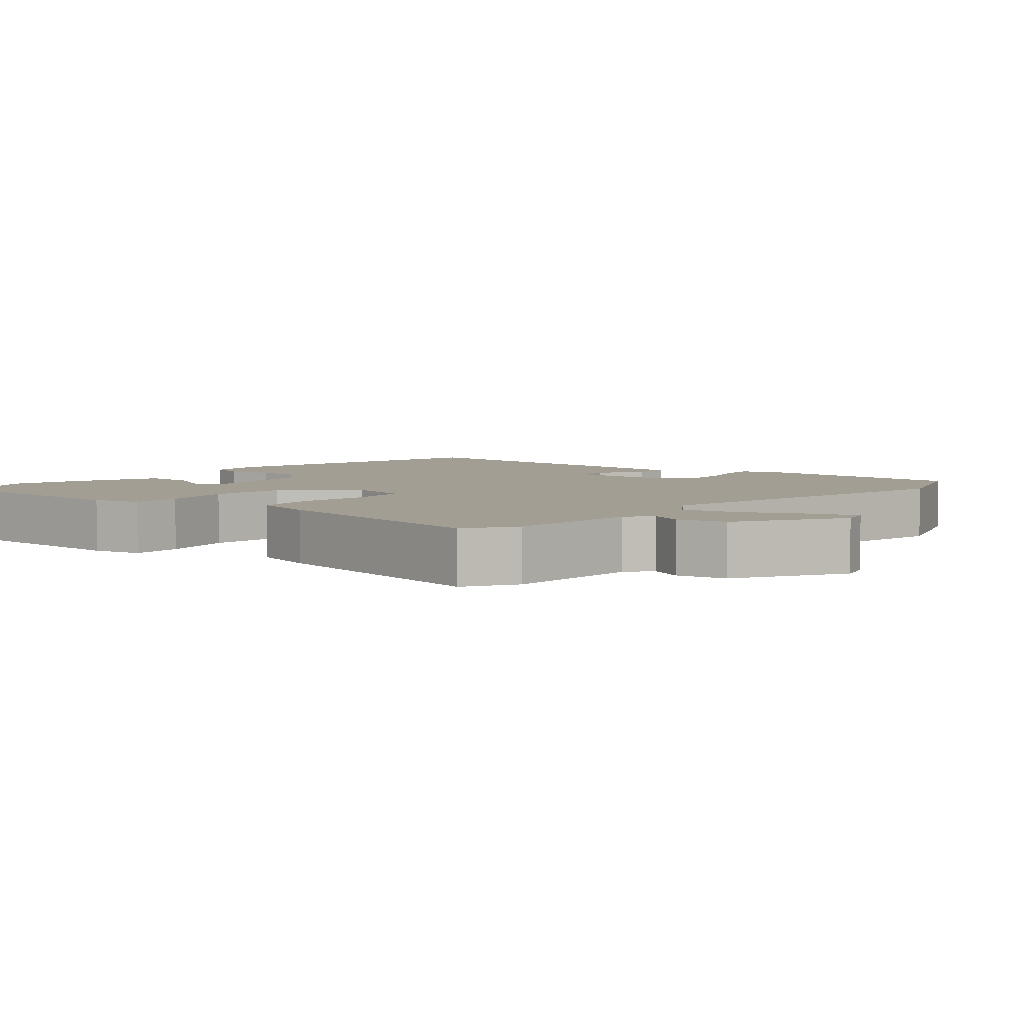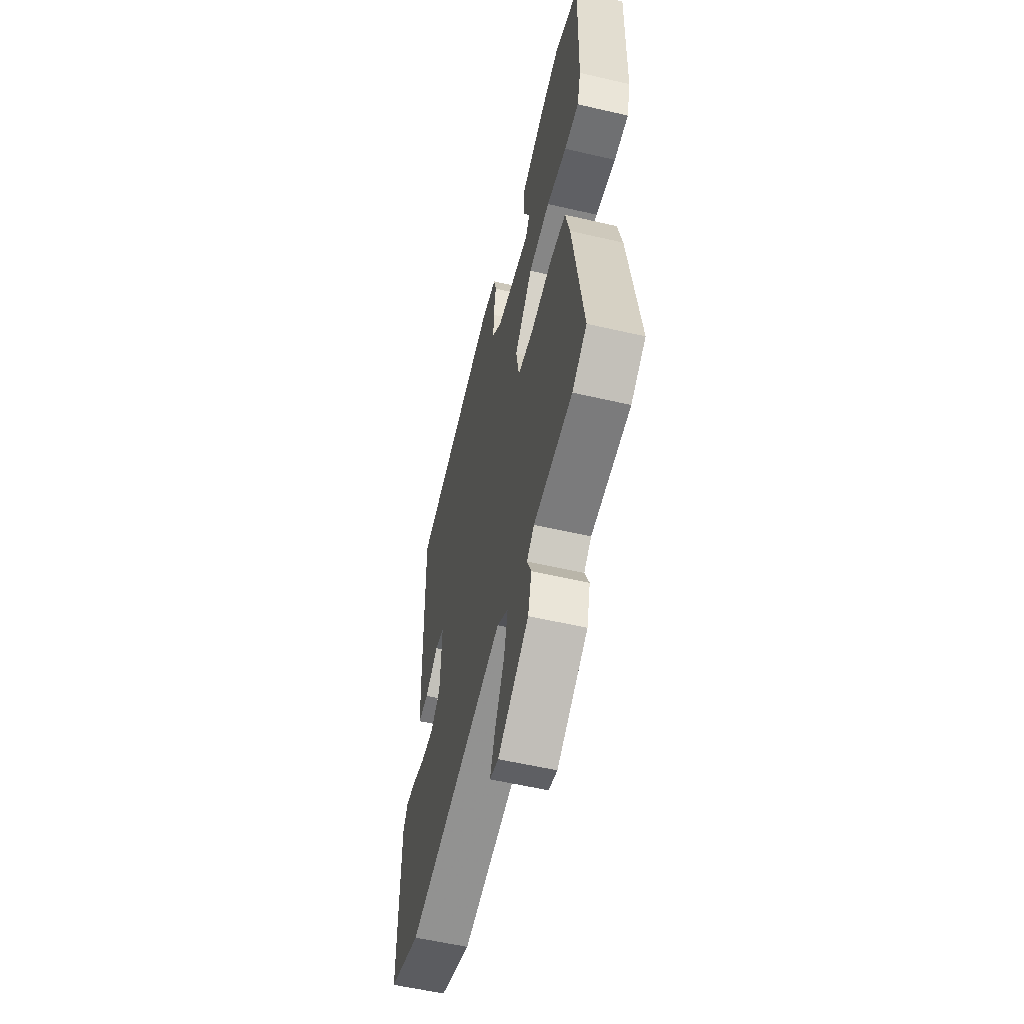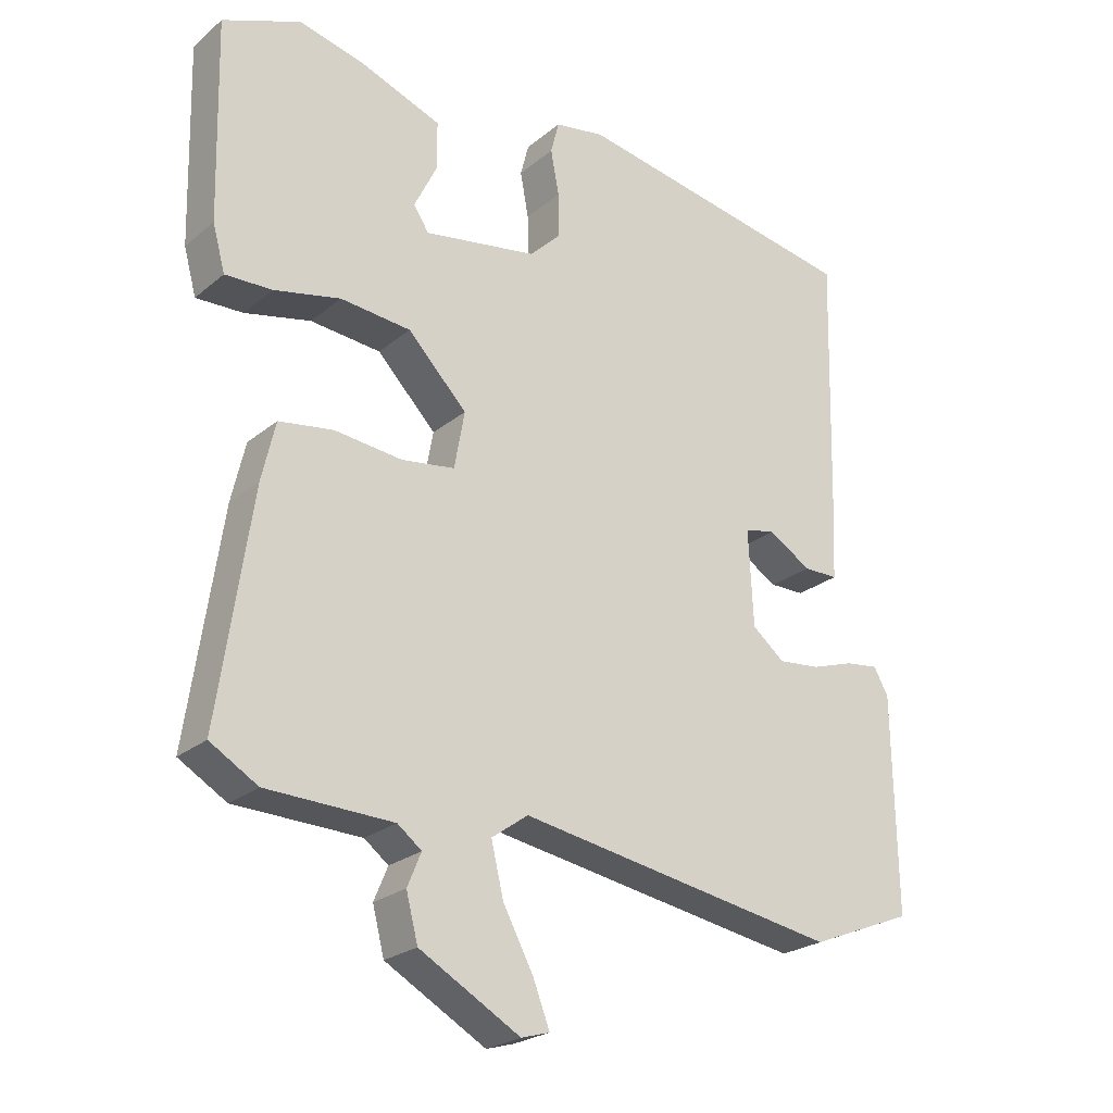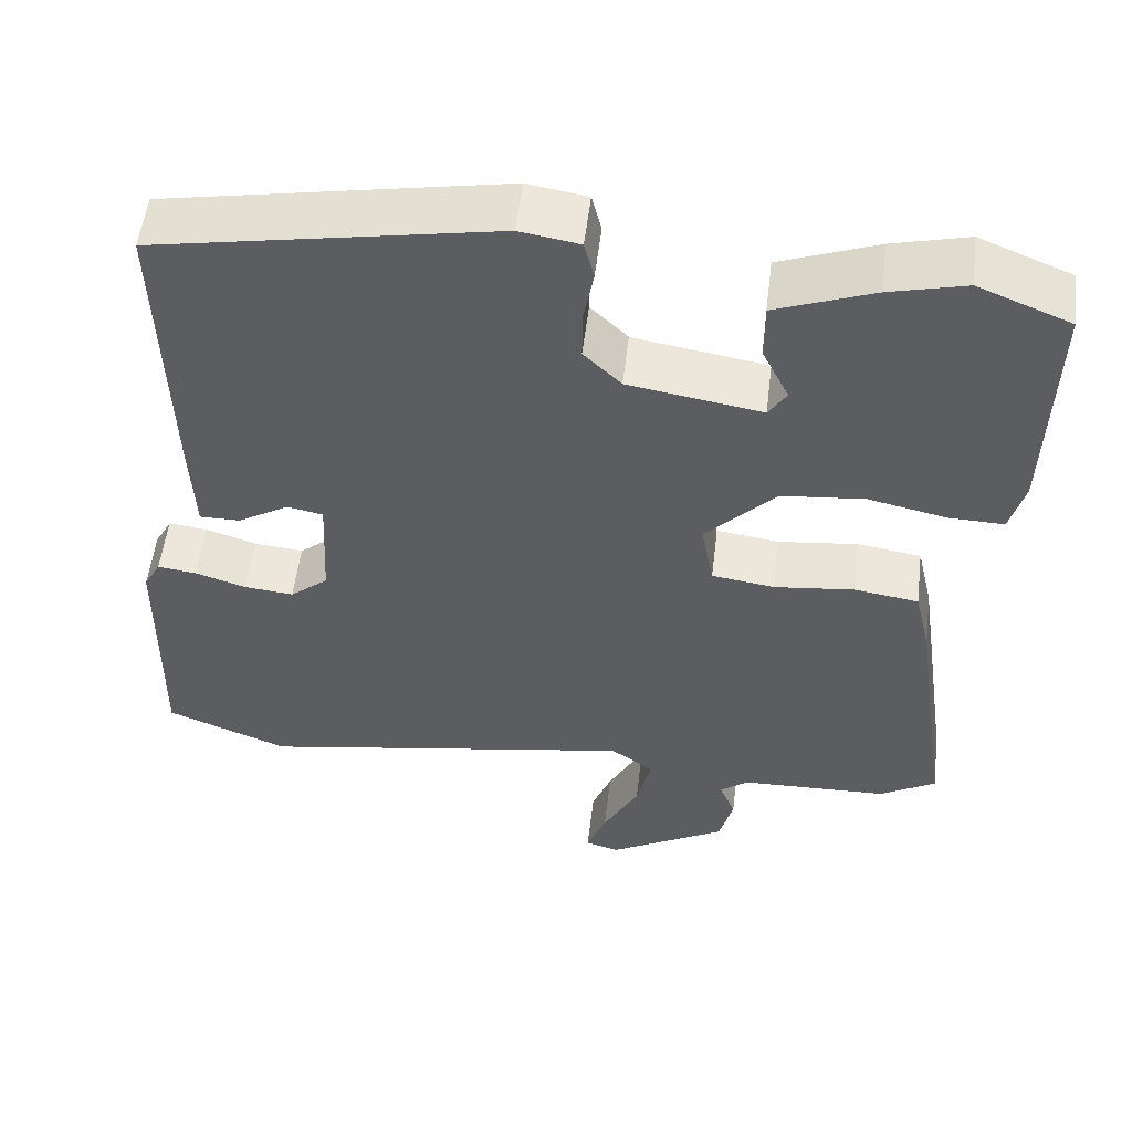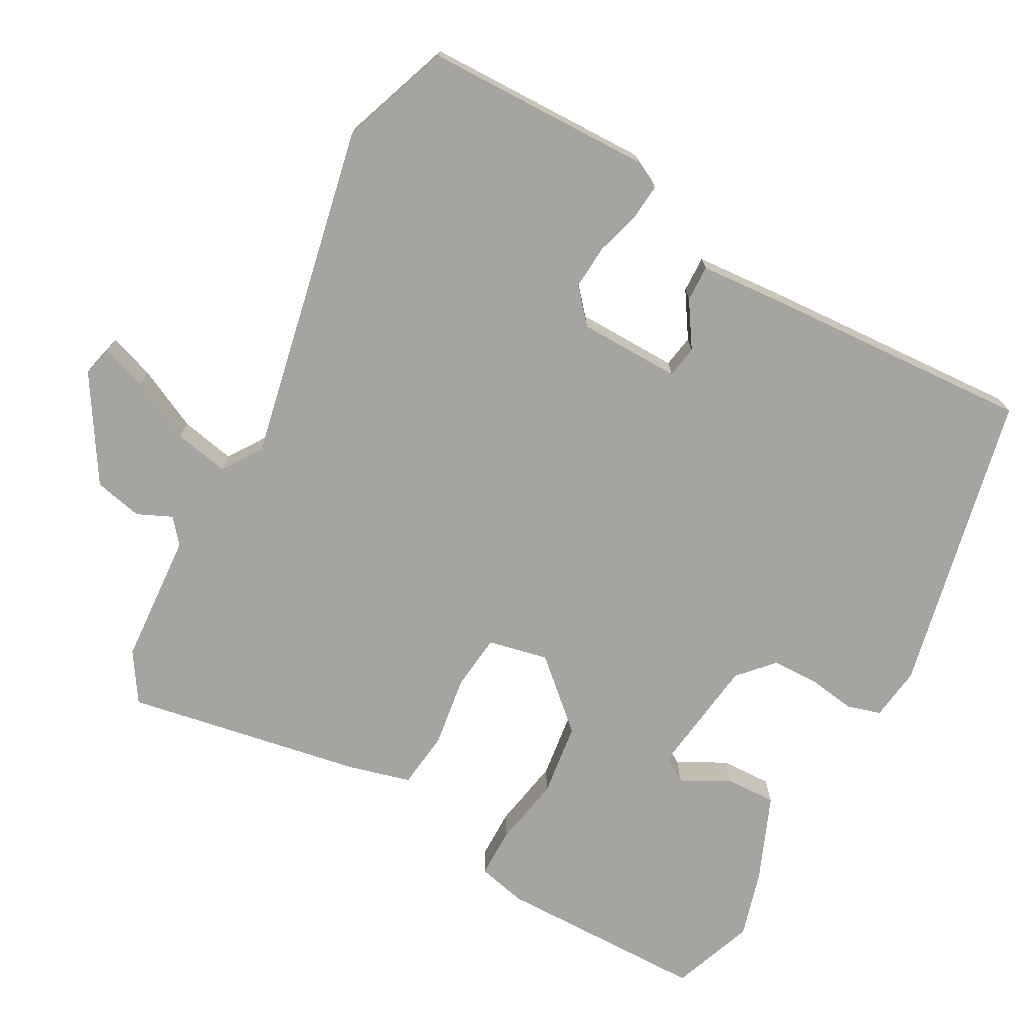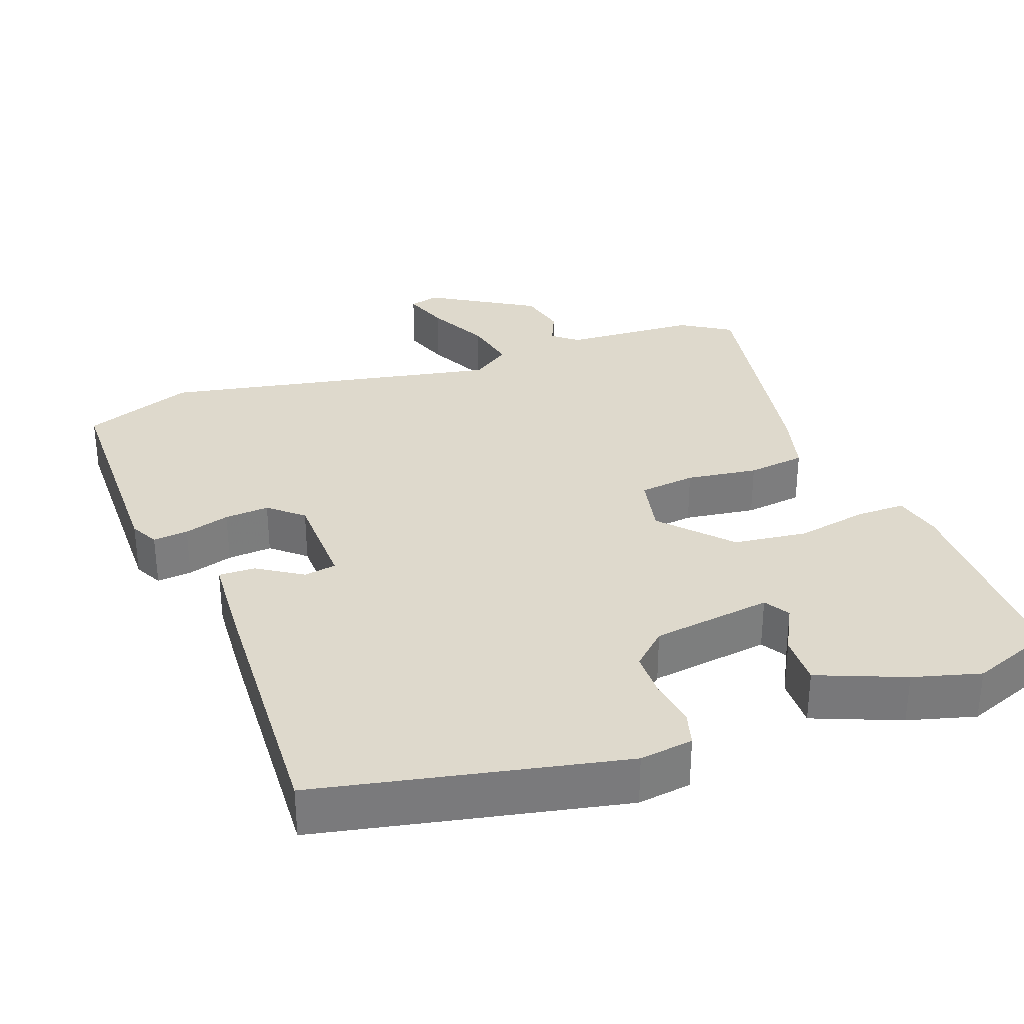
<metadata>
{"format":"obj","ext":"obj","renderer":"f3d","projection":"perspective","resolution":1024,"background":"white","views":[{"elev":5.0,"azim":132.0,"up":"+Y"},{"elev":-56.6,"azim":76.4,"up":"+Z"},{"elev":-24.0,"azim":143.2,"up":"+Z"},{"elev":54.0,"azim":6.9,"up":"+Z"},{"elev":-73.2,"azim":-116.8,"up":"+Y"},{"elev":32.2,"azim":-18.7,"up":"+Y"}]}
</metadata>
<code>
v 0.438 0.07 0.525
v 0.551 0.07 0.479
v 0.544 0.07 0.189
v 0.526 0.07 0.123
v 0.458 0.07 0.125
v 0.362 0.07 0.146
v 0.26 0.07 0.136
v 0.174 0.07 0.047
v 0.189 0.07 -0.036
v 0.266 0.07 -0.047
v 0.364 0.07 -0.036
v 0.443 0.07 -0.048
v 0.463 0.07 -0.134
v 0.511 0.07 -0.463
v 0.442 0.07 -0.504
v 0.259 0.07 -0.51
v 0.224 0.07 -0.537
v 0.244 0.07 -0.585
v 0.227 0.07 -0.651
v 0.081 0.07 -0.734
v 0.04 0.07 -0.722
v 0.064 0.07 -0.66
v 0.108 0.07 -0.577
v 0.126 0.07 -0.502
v 0.073 0.07 -0.464
v -0.393 0.07 -0.543
v -0.543 0.07 -0.483
v -0.538 0.07 -0.172
v -0.517 0.07 -0.134
v -0.469 0.07 -0.14
v -0.407 0.07 -0.16
v -0.346 0.07 -0.166
v -0.299 0.07 -0.128
v -0.292 0.07 0.012
v -0.336 0.07 0.021
v -0.399 0.07 -0.017
v -0.449 0.07 -0.017
v -0.454 0.07 0.104
v -0.463 0.07 0.47
v -0.046 0.07 0.546
v 0.027 0.07 0.534
v 0.039 0.07 0.487
v 0.027 0.07 0.422
v 0.026 0.07 0.358
v 0.072 0.07 0.313
v 0.236 0.07 0.286
v 0.258 0.07 0.32
v 0.225 0.07 0.387
v 0.225 0.07 0.457
v 0.345 0.07 0.502
v 0.438 0 0.525
v 0.551 0 0.479
v 0.544 0 0.189
v 0.526 0 0.123
v 0.458 0 0.125
v 0.362 0 0.146
v 0.26 0 0.136
v 0.174 0 0.047
v 0.189 0 -0.036
v 0.266 0 -0.047
v 0.364 0 -0.036
v 0.443 0 -0.048
v 0.463 0 -0.134
v 0.511 0 -0.463
v 0.442 0 -0.504
v 0.259 0 -0.51
v 0.224 0 -0.537
v 0.244 0 -0.585
v 0.227 0 -0.651
v 0.081 0 -0.734
v 0.04 0 -0.722
v 0.064 0 -0.66
v 0.108 0 -0.577
v 0.126 0 -0.502
v 0.073 0 -0.464
v -0.393 0 -0.543
v -0.543 0 -0.483
v -0.538 0 -0.172
v -0.517 0 -0.134
v -0.469 0 -0.14
v -0.407 0 -0.16
v -0.346 0 -0.166
v -0.299 0 -0.128
v -0.292 0 0.012
v -0.336 0 0.021
v -0.399 0 -0.017
v -0.449 0 -0.017
v -0.454 0 0.104
v -0.463 0 0.47
v -0.046 0 0.546
v 0.027 0 0.534
v 0.039 0 0.487
v 0.027 0 0.422
v 0.026 0 0.358
v 0.072 0 0.313
v 0.236 0 0.286
v 0.258 0 0.32
v 0.225 0 0.387
v 0.225 0 0.457
v 0.345 0 0.502
f 4 5 6
f 3 4 6
f 2 3 6
f 1 2 6
f 50 1 6
f 49 50 6
f 48 49 6
f 47 48 6
f 46 47 6 7
f 45 46 7 8
f 44 45 8 9
f 41 42 43
f 40 41 43
f 39 40 43
f 38 39 43
f 37 38 43
f 36 37 43
f 35 36 43
f 34 35 43 44
f 33 34 44 9
f 29 30 31
f 28 29 31
f 27 28 31
f 26 27 31
f 25 26 31
f 25 31 32
f 21 22 23
f 20 21 23
f 19 20 23
f 18 19 23
f 17 18 23
f 16 17 23 24
f 16 24 25
f 15 16 25
f 14 15 25
f 13 14 25
f 12 13 25
f 11 12 25
f 10 11 25
f 25 32 33
f 10 25 33
f 9 10 33
f 56 55 54
f 56 54 53
f 56 53 52
f 56 52 51
f 56 51 100
f 56 100 99
f 56 99 98
f 56 98 97
f 57 56 97 96
f 58 57 96 95
f 59 58 95 94
f 93 92 91
f 93 91 90
f 93 90 89
f 93 89 88
f 93 88 87
f 93 87 86
f 93 86 85
f 94 93 85 84
f 59 94 84 83
f 81 80 79
f 81 79 78
f 81 78 77
f 81 77 76
f 81 76 75
f 82 81 75
f 73 72 71
f 73 71 70
f 73 70 69
f 73 69 68
f 73 68 67
f 74 73 67 66
f 75 74 66
f 75 66 65
f 75 65 64
f 75 64 63
f 75 63 62
f 75 62 61
f 75 61 60
f 83 82 75
f 83 75 60
f 83 60 59
f 1 51 52 2
f 2 52 53 3
f 3 53 54 4
f 4 54 55 5
f 5 55 56 6
f 6 56 57 7
f 7 57 58 8
f 8 58 59 9
f 9 59 60 10
f 10 60 61 11
f 11 61 62 12
f 12 62 63 13
f 13 63 64 14
f 14 64 65 15
f 15 65 66 16
f 16 66 67 17
f 17 67 68 18
f 18 68 69 19
f 19 69 70 20
f 20 70 71 21
f 21 71 72 22
f 22 72 73 23
f 23 73 74 24
f 24 74 75 25
f 25 75 76 26
f 26 76 77 27
f 27 77 78 28
f 28 78 79 29
f 29 79 80 30
f 30 80 81 31
f 31 81 82 32
f 32 82 83 33
f 33 83 84 34
f 34 84 85 35
f 35 85 86 36
f 36 86 87 37
f 37 87 88 38
f 38 88 89 39
f 39 89 90 40
f 40 90 91 41
f 41 91 92 42
f 42 92 93 43
f 43 93 94 44
f 44 94 95 45
f 45 95 96 46
f 46 96 97 47
f 47 97 98 48
f 48 98 99 49
f 49 99 100 50
f 50 100 51 1

</code>
